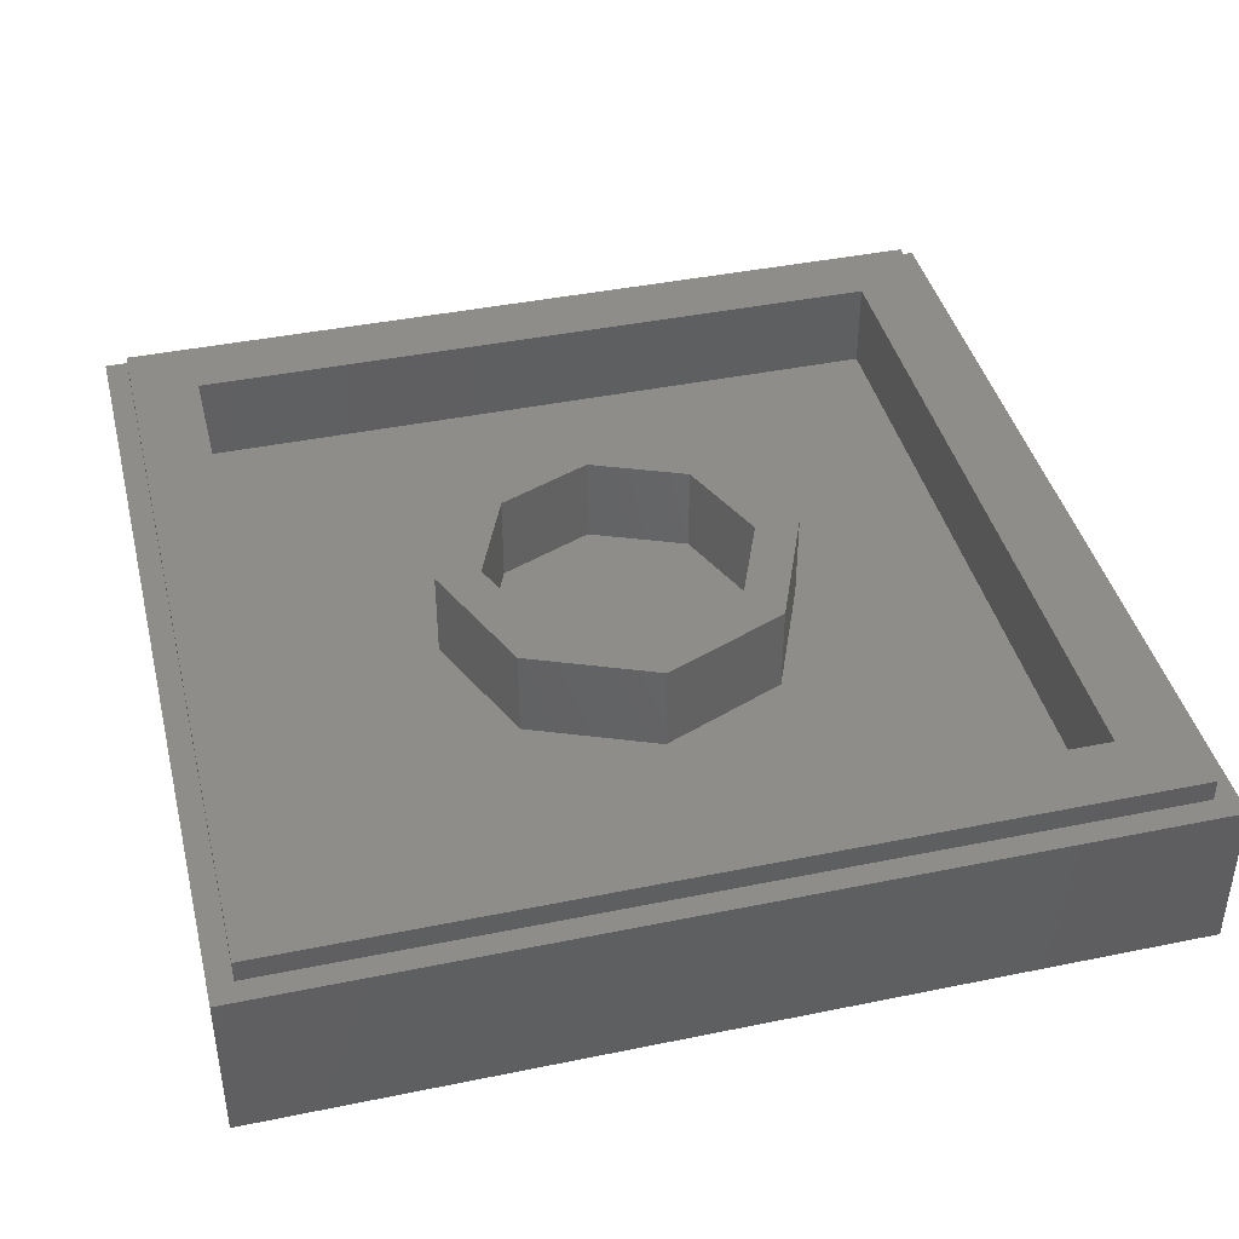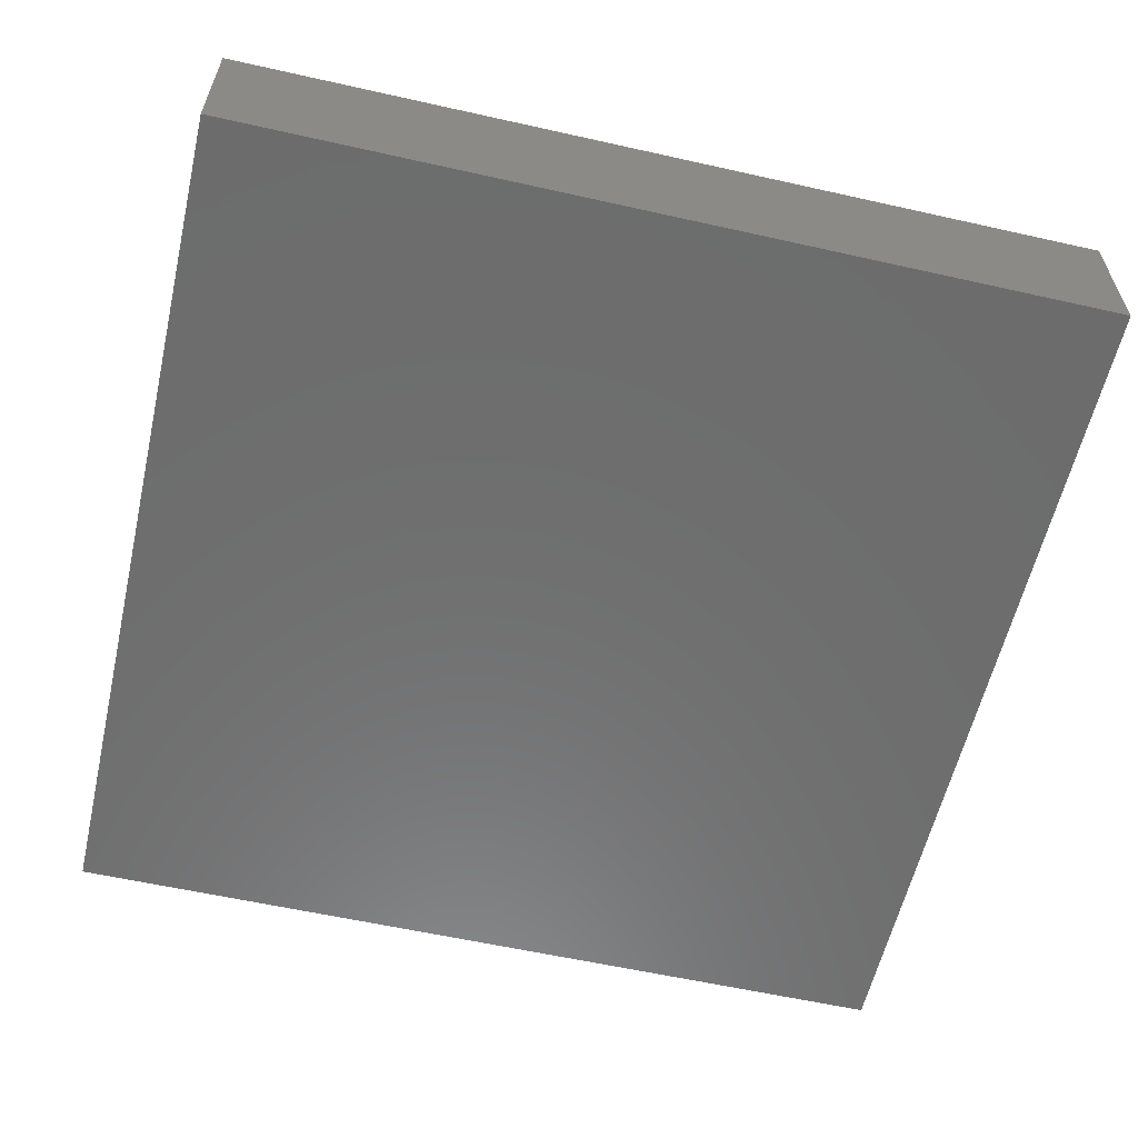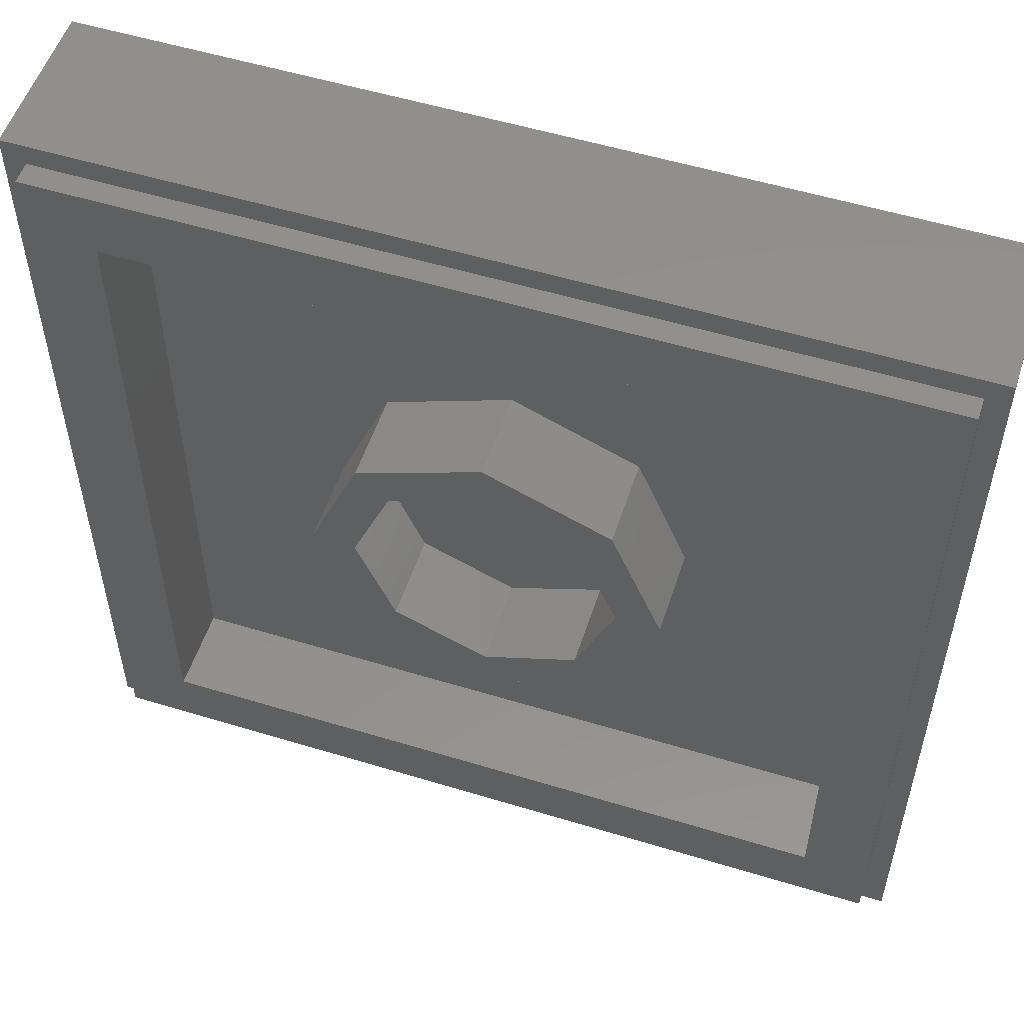
<metadata>
{"format":"stl","ext":"stl","renderer":"f3d","projection":"perspective","resolution":1024,"background":"white","views":[{"elev":41.6,"azim":-103.9,"up":"+Y"},{"elev":-59.1,"azim":-103.0,"up":"+Y"},{"elev":54.0,"azim":-162.0,"up":"+Z"}]}
</metadata>
<code>
# stl→obj: 367 verts, 706 faces
v 0.156 0 0.44
v 0.084 0 0.44
v 0.12 0 0.372
v 0.068 0 0.44
v -0.004 0 0.44
v 0.032 0 0.372
v 0.112 0 0.356
v 0.04 0 0.356
v 0.076 0 0.288
v 0 0 0.6816
v 0 0 0.8
v -0.0336 0 0.6808
v -0.0668 0 0.678
v -0.1 0 0.674
v -0.1328 0 0.6684
v -0.1656 0 0.6612
v -0.198 0 0.652
v -0.2296 0 0.6416
v -0.2608 0 0.6296
v -0.8 0 0.8
v -0.2912 0 0.616
v -0.3212 0 0.6008
v -0.3504 0 0.5844
v -0.3784 0 0.5664
v -0.406 0 0.5472
v -0.4324 0 0.5268
v -0.4576 0 0.5048
v -0.482 0 0.482
v -0.5048 0 0.4576
v -0.5268 0 0.4324
v -0.5472 0 0.406
v -0.5664 0 0.3784
v -0.5844 0 0.3504
v -0.6008 0 0.3212
v -0.616 0 0.2912
v -0.6296 0 0.2608
v -0.6416 0 0.2296
v -0.652 0 0.198
v -0.8 0 0
v -0.6612 0 0.1656
v -0.6684 0 0.1328
v -0.674 0 0.1
v -0.678 0 0.0668
v -0.6808 0 0.0336
v -0.6816 0 0
v 0 0 -0.8
v 0 0 -0.6816
v -0.0336 0 -0.6808
v -0.0668 0 -0.678
v -0.1 0 -0.674
v -0.1328 0 -0.6684
v -0.1656 0 -0.6612
v -0.198 0 -0.652
v -0.2296 0 -0.6416
v -0.2608 0 -0.6296
v -0.8 0 -0.8
v -0.2912 0 -0.616
v -0.3212 0 -0.6008
v -0.3504 0 -0.5844
v -0.3784 0 -0.5664
v -0.406 0 -0.5472
v -0.4324 0 -0.5268
v -0.4576 0 -0.5048
v -0.482 0 -0.482
v -0.5048 0 -0.4576
v -0.5268 0 -0.4324
v -0.5472 0 -0.406
v -0.5664 0 -0.3784
v -0.5844 0 -0.3504
v -0.6008 0 -0.3212
v -0.616 0 -0.2912
v -0.6296 0 -0.2608
v -0.6416 0 -0.2296
v -0.652 0 -0.198
v -0.6612 0 -0.1656
v -0.6684 0 -0.1328
v -0.674 0 -0.1
v -0.678 0 -0.0668
v -0.6808 0 -0.0336
v 0.0336 0 0.6808
v 0.0668 0 0.678
v 0.1 0 0.674
v 0.1328 0 0.6684
v 0.1656 0 0.6612
v 0.198 0 0.652
v 0.2296 0 0.6416
v 0.2608 0 0.6296
v 0.8 0 0.8
v 0.2912 0 0.616
v 0.3212 0 0.6008
v 0.3504 0 0.5844
v 0.3784 0 0.5664
v 0.406 0 0.5472
v 0.4324 0 0.5268
v 0.4576 0 0.5048
v 0.482 0 0.482
v 0.5048 0 0.4576
v 0.5268 0 0.4324
v 0.5472 0 0.406
v 0.5664 0 0.3784
v 0.5844 0 0.3504
v 0.6008 0 0.3212
v 0.616 0 0.2912
v 0.6296 0 0.2608
v 0.6416 0 0.2296
v 0.652 0 0.198
v 0.6612 0 0.1656
v 0.8 0 0
v 0.6684 0 0.1328
v 0.674 0 0.1
v 0.678 0 0.0668
v 0.6808 0 0.0336
v 0.6816 0 0
v 0.0336 0 -0.6808
v 0.0668 0 -0.678
v 0.1 0 -0.674
v 0.1328 0 -0.6684
v 0.1656 0 -0.6612
v 0.198 0 -0.652
v 0.2296 0 -0.6416
v 0.2608 0 -0.6296
v 0.584 0 -0.736
v 0.6684 0 -0.1328
v 0.6612 0 -0.1656
v 0.674 0 -0.1
v 0.678 0 -0.0668
v 0.6808 0 -0.0336
v 0 0 0.0444
v -0.0168 0 0.0408
v 0 0 0
v 0.0168 0 0.0408
v -0.0312 0 0.0312
v -0.0408 0 0.0168
v -0.0444 0 0
v -0.0408 0 -0.0168
v -0.0312 0 -0.0312
v -0.0168 0 -0.0408
v 0 0 -0.0444
v 0.0168 0 -0.0408
v 0.0312 0 -0.0312
v 0.0408 0 -0.0168
v 0.0444 0 0
v 0.0408 0 0.0168
v 0.3884 0 0.5236
v 0.3624 0 0.542
v 0.4028 0 0.5128
v 0.624 0 -0.656
v 0.624 0 -0.56
v 0.584 0 -0.56
v 0.584 0 -0.656
v 0.664 0 -0.656
v 0.664 0 -0.56
v 0.652 0 -0.198
v 0.664 0 -0.48
v 0.6416 0 -0.2296
v 0.6296 0 -0.2608
v 0.616 0 -0.2912
v 0.6008 0 -0.3212
v 0.624 0 -0.48
v 0.5844 0 -0.3504
v 0.5664 0 -0.3784
v 0.584 0 -0.48
v 0.5472 0 -0.406
v 0.5268 0 -0.4324
v 0.584 0 -0.52
v 0.5048 0 -0.4576
v 0.482 0 -0.482
v 0.4576 0 -0.5048
v 0.4324 0 -0.5268
v 0.406 0 -0.5472
v 0.3784 0 -0.5664
v 0.3504 0 -0.5844
v 0.584 0 -0.696
v 0.3212 0 -0.6008
v 0.2912 0 -0.616
v 0.8 0 -0.8
v 0.624 0 -0.736
v 0.664 0 -0.736
v 0.664 0 -0.696
v 0.664 0 -0.52
v 0.1748 0 0.4628
v 0.1644 0 0.4696
v 0.152 0 0.472
v 0.184 0 0.44
v 0.1816 0 0.4524
v 0.0988 0 0.2692
v 0.1056 0 0.2796
v 0.0884 0 0.2624
v 0.076 0 0.26
v 0.0636 0 0.2624
v 0.0532 0 0.2692
v 0.0464 0 0.2796
v -0.032 0 0.44
v -0.0296 0 0.4276
v -0.0296 0 0.4524
v -0.0228 0 0.4628
v -0.0124 0 0.4696
v 0 0 0.472
v -0.036 0 0.534
v -0.0588 0 0.5896
v -0.1144 0 0.5664
v -0.0916 0 0.5112
v -0.19 0 0.4728
v -0.22 0 0.5248
v -0.272 0 0.4948
v -0.242 0 0.4428
v -0.078 0 0.2888
v -0.108 0 0.3408
v -0.16 0 0.3108
v -0.13 0 0.2588
v -0.1516 0 0.1252
v -0.188 0 0.1728
v -0.2356 0 0.136
v -0.1992 0 0.0884
v -0.2796 0 0.2612
v -0.316 0 0.3088
v -0.3636 0 0.272
v -0.3272 0 0.2244
v -0.3916 0 0.3332
v -0.428 0 0.3808
v -0.4756 0 0.344
v -0.4392 0 0.2964
v 0.3352 0 0.5592
v 0.3072 0 0.5752
v 0.2788 0 0.5896
v 0.2496 0 0.6024
v 0.2196 0 0.614
v 0.1892 0 0.624
v 0.1584 0 0.6324
v 0.1272 0 0.6396
v 0.0956 0 0.6448
v 0.064 0 0.6488
v 0.032 0 0.6512
v 0 0 0.652
v -0.032 0 0.6512
v -0.064 0 0.6488
v -0.0956 0 0.6448
v -0.1272 0 0.6396
v -0.1584 0 0.6324
v -0.1892 0 0.624
v -0.2196 0 0.614
v -0.2496 0 0.6024
v -0.2788 0 0.5896
v -0.3072 0 0.5752
v -0.3352 0 0.5592
v -0.3624 0 0.542
v -0.3884 0 0.5236
v -0.348 0 0.472
v -0.312 0 0.424
v -0.38 0 0.448
v -0.344 0 0.4
v -0.256 0 0.404
v -0.284 0 0.388
v -0.224 0 0.356
v -0.22 0 0.3
v -0.248 0 0.336
v -0.184 0 0.252
v -0.244 0 0.28
v -0.208 0 0.232
v -0.128 0 0.216
v -0.144 0 0.204
v -0.092 0 0.168
v -0.072 0 0.104
v -0.108 0 0.156
v -0.04 0 0.06
v -0.088 0 0.092
v -0.056 0 0.048
v 0.1816 0 0.4276
v -0.76 0.28 -0.76
v 0.76 0.28 -0.76
v 0.8 0.28 -0.8
v -0.8 0.28 -0.8
v 0.76 0.28 0.76
v 0.8 0.28 0.8
v -0.76 0.28 0.76
v -0.8 0.28 0.8
v -0.64 0.32 -0.64
v 0.64 0.32 -0.64
v 0.76 0.32 -0.76
v -0.76 0.32 -0.76
v 0.64 0.32 0.64
v 0.76 0.32 0.76
v -0.64 0.32 0.64
v -0.76 0.32 0.76
v -0.32 0.16 -0.32
v 0.32 0.16 -0.32
v 0.64 0.16 -0.64
v -0.64 0.16 -0.64
v 0.32 0.16 0.32
v 0.64 0.16 0.64
v -0.32 0.16 0.32
v -0.64 0.16 0.64
v 0.24 0.32 0
v 0.32 0.32 0
v 0.2263 0.32 -0.2263
v 0.1697 0.32 -0.1697
v 0 0.32 -0.32
v 0 0.32 -0.24
v -0.2263 0.32 -0.2263
v -0.1697 0.32 -0.1697
v -0.32 0.32 -0
v -0.24 0.32 -0
v -0.2263 0.32 0.2263
v -0.1697 0.32 0.1697
v -0 0.32 0.32
v -0 0.32 0.24
v 0.2263 0.32 0.2263
v 0.1697 0.32 0.1697
v 0.32 0.16 0
v 0.2263 0.16 -0.2263
v 0 0.16 -0.32
v -0.2263 0.16 -0.2263
v -0.32 0.16 -0
v -0.2263 0.16 0.2263
v -0 0.16 0.32
v 0.2263 0.16 0.2263
v 0.24 0.16 0
v 0.1697 0.16 -0.1697
v 0 0.16 -0.24
v -0.1697 0.16 -0.1697
v -0.24 0.16 -0
v -0.1697 0.16 0.1697
v -0 0.16 0.24
v 0.1697 0.16 0.1697
v 0.2217 0.16 -0.09184
v 0 0.16 0
v 0.09184 0.16 -0.2217
v -0.09184 0.16 -0.2217
v -0.2217 0.16 -0.09184
v -0.2217 0.16 0.09184
v -0.09184 0.16 0.2217
v 0.09184 0.16 0.2217
v 0.2217 0.16 0.09184
v 0.1225 0.16 -0.2956
v 0.2956 0.16 -0.1225
v -0.2956 0.16 -0.1225
v -0.1225 0.16 -0.2956
v -0.1225 0.16 0.2956
v -0.2956 0.16 0.1225
v 0.2956 0.16 0.1225
v 0.1225 0.16 0.2956
v 0.624 0 -0.52
v 0.6393 0 -0.557
v 0.6523 0 -0.5483
v 0.661 0 -0.5353
v 0.661 0 -0.5047
v 0.6523 0 -0.4917
v 0.6393 0 -0.483
v 0.6087 0 -0.483
v 0.5957 0 -0.4917
v 0.587 0 -0.5047
v 0.587 0 -0.5353
v 0.5957 0 -0.5483
v 0.6087 0 -0.557
v 0.624 0 -0.696
v 0.6393 0 -0.733
v 0.6523 0 -0.7243
v 0.661 0 -0.7113
v 0.661 0 -0.6807
v 0.6523 0 -0.6677
v 0.6393 0 -0.659
v 0.6087 0 -0.659
v 0.5957 0 -0.6677
v 0.587 0 -0.6807
v 0.587 0 -0.7113
v 0.5957 0 -0.7243
v 0.6087 0 -0.733
f 1 2 3
f 4 5 6
f 7 8 9
f 10 11 12
f 11 13 12
f 11 14 13
f 11 15 14
f 11 16 15
f 11 17 16
f 11 18 17
f 19 18 11
f 11 20 19
f 19 20 21
f 21 20 22
f 22 20 23
f 23 20 24
f 24 20 25
f 25 20 26
f 26 20 27
f 27 20 28
f 28 20 29
f 29 20 30
f 30 20 31
f 31 20 32
f 32 20 33
f 33 20 34
f 34 20 35
f 35 20 36
f 36 20 37
f 37 20 38
f 20 39 40
f 40 38 20
f 40 39 41
f 41 39 42
f 42 39 43
f 43 39 44
f 44 39 45
f 46 47 48
f 46 48 49
f 46 49 50
f 46 50 51
f 46 51 52
f 46 52 53
f 46 53 54
f 46 54 55
f 55 56 46
f 55 57 56
f 57 58 56
f 58 59 56
f 59 60 56
f 60 61 56
f 61 62 56
f 62 63 56
f 63 64 56
f 64 65 56
f 65 66 56
f 66 67 56
f 67 68 56
f 68 69 56
f 69 70 56
f 70 71 56
f 71 72 56
f 72 73 56
f 73 74 56
f 56 74 75
f 75 39 56
f 75 76 39
f 76 77 39
f 77 78 39
f 78 79 39
f 79 45 39
f 80 11 10
f 81 11 80
f 82 11 81
f 83 11 82
f 84 11 83
f 85 11 84
f 86 11 85
f 87 88 11
f 11 86 87
f 88 87 89
f 88 89 90
f 88 90 91
f 88 91 92
f 88 92 93
f 88 93 94
f 88 94 95
f 88 95 96
f 88 96 97
f 88 97 98
f 88 98 99
f 88 99 100
f 88 100 101
f 88 101 102
f 88 102 103
f 88 103 104
f 88 104 105
f 88 105 106
f 88 106 107
f 107 108 88
f 108 107 109
f 108 109 110
f 108 110 111
f 108 111 112
f 108 112 113
f 114 47 46
f 115 114 46
f 116 115 46
f 117 116 46
f 118 117 46
f 119 118 46
f 120 119 46
f 121 120 46
f 46 122 121
f 108 123 124
f 108 125 123
f 108 126 125
f 108 127 126
f 108 113 127
f 128 129 130
f 130 131 128
f 132 133 130
f 130 129 132
f 130 133 134
f 130 134 135
f 135 136 130
f 137 138 130
f 130 136 137
f 139 140 130
f 130 138 139
f 141 142 130
f 130 140 141
f 130 142 143
f 143 131 130
f 144 145 131
f 131 143 144
f 146 144 143
f 147 148 149
f 149 150 147
f 147 151 152
f 152 148 147
f 153 154 108
f 108 124 153
f 154 153 155
f 154 155 156
f 154 156 157
f 154 157 158
f 158 159 154
f 159 158 160
f 161 162 159
f 159 160 161
f 162 161 163
f 164 165 162
f 162 163 164
f 165 164 166
f 167 149 165
f 165 166 167
f 149 167 168
f 169 150 149
f 149 168 169
f 150 169 170
f 150 170 171
f 172 173 150
f 150 171 172
f 173 172 174
f 175 122 173
f 173 174 175
f 122 175 121
f 46 176 177
f 177 122 46
f 176 178 177
f 176 179 178
f 176 151 179
f 176 152 151
f 176 108 180
f 180 152 176
f 108 154 180
f 3 2 4
f 4 6 3
f 3 6 8
f 8 7 3
f 1 181 182
f 182 183 1
f 1 184 185
f 185 181 1
f 186 187 9
f 9 188 186
f 189 188 9
f 9 190 189
f 191 190 9
f 9 192 191
f 193 194 5
f 5 195 193
f 196 195 5
f 5 197 196
f 198 197 5
f 5 4 198
f 199 200 201
f 201 202 199
f 203 204 205
f 205 206 203
f 207 208 209
f 209 210 207
f 211 212 213
f 213 214 211
f 215 216 217
f 217 218 215
f 219 220 221
f 221 222 219
f 93 92 145
f 145 144 93
f 92 91 223
f 223 145 92
f 223 91 90
f 90 224 223
f 224 90 89
f 89 225 224
f 225 89 87
f 87 226 225
f 226 87 86
f 86 227 226
f 85 228 227
f 227 86 85
f 228 85 84
f 84 229 228
f 229 84 83
f 83 230 229
f 230 83 82
f 82 231 230
f 231 82 81
f 81 232 231
f 232 81 80
f 80 233 232
f 233 80 10
f 10 234 233
f 234 10 12
f 12 235 234
f 235 12 13
f 13 236 235
f 236 13 14
f 14 237 236
f 238 237 14
f 14 15 238
f 239 238 15
f 15 16 239
f 240 239 16
f 16 17 240
f 241 240 17
f 17 18 241
f 242 241 18
f 18 19 242
f 243 242 19
f 19 21 243
f 244 243 21
f 21 22 244
f 245 244 22
f 22 23 245
f 245 23 24
f 24 246 245
f 246 24 25
f 25 247 246
f 205 248 249
f 249 206 205
f 249 248 250
f 250 251 249
f 252 206 249
f 249 253 252
f 203 206 252
f 252 254 203
f 209 208 254
f 254 255 209
f 255 254 256
f 257 255 258
f 258 259 257
f 257 210 209
f 209 255 257
f 260 210 257
f 257 261 260
f 260 262 207
f 207 210 260
f 262 191 192
f 192 207 262
f 191 262 263
f 263 190 191
f 263 262 264
f 265 263 266
f 266 267 265
f 94 93 144
f 144 146 94
f 95 94 146
f 146 143 95
f 143 97 96
f 96 95 143
f 143 99 98
f 98 97 143
f 143 101 100
f 100 99 143
f 143 103 102
f 102 101 143
f 143 105 104
f 104 103 143
f 142 106 105
f 105 143 142
f 142 109 107
f 107 106 142
f 142 111 110
f 110 109 142
f 142 113 112
f 112 111 142
f 142 126 127
f 127 113 142
f 142 123 125
f 125 126 142
f 142 153 124
f 124 123 142
f 142 156 155
f 155 153 142
f 157 156 142
f 142 158 157
f 160 158 142
f 142 161 160
f 163 161 142
f 142 141 163
f 164 163 141
f 141 166 164
f 167 166 141
f 141 168 167
f 169 168 141
f 141 140 169
f 170 169 140
f 140 171 170
f 172 171 140
f 140 174 172
f 175 174 140
f 140 121 175
f 121 140 139
f 139 120 121
f 119 120 139
f 139 118 119
f 117 118 139
f 139 116 117
f 115 116 139
f 139 138 115
f 114 115 138
f 138 47 114
f 48 47 138
f 138 49 48
f 49 138 137
f 137 50 49
f 51 50 137
f 137 52 51
f 53 52 137
f 137 54 53
f 57 55 136
f 136 58 57
f 59 58 136
f 136 60 59
f 61 60 136
f 136 62 61
f 135 63 62
f 62 136 135
f 64 63 135
f 135 65 64
f 66 65 135
f 135 67 66
f 69 68 134
f 134 70 69
f 71 70 134
f 134 72 71
f 73 72 134
f 134 74 73
f 75 74 134
f 134 76 75
f 77 76 134
f 134 78 77
f 79 78 134
f 134 45 79
f 26 27 247
f 247 25 26
f 250 247 27
f 27 28 250
f 248 247 250
f 251 250 220
f 220 219 251
f 216 253 251
f 251 219 216
f 253 249 251
f 254 252 253
f 253 256 254
f 216 258 256
f 256 253 216
f 255 256 258
f 215 259 258
f 258 216 215
f 259 215 218
f 218 213 259
f 212 259 213
f 259 212 261
f 261 257 259
f 264 262 260
f 260 261 264
f 211 264 261
f 261 212 211
f 266 263 264
f 264 211 266
f 265 267 132
f 132 129 265
f 133 132 267
f 267 214 133
f 214 267 266
f 266 211 214
f 67 135 134
f 134 68 67
f 137 136 55
f 55 54 137
f 45 134 214
f 214 44 45
f 133 214 134
f 44 214 213
f 213 43 44
f 42 43 213
f 213 41 42
f 213 218 40
f 40 41 213
f 38 40 218
f 218 37 38
f 36 37 218
f 218 222 36
f 218 217 222
f 217 216 219
f 219 222 217
f 220 250 28
f 28 29 220
f 220 29 30
f 30 221 220
f 221 30 31
f 31 32 221
f 33 34 221
f 221 32 33
f 222 221 34
f 34 35 222
f 222 35 36
f 265 189 190
f 190 263 265
f 129 128 189
f 189 265 129
f 131 188 189
f 189 128 131
f 186 188 131
f 145 223 185
f 185 184 145
f 145 184 268
f 187 131 145
f 145 268 187
f 187 186 131
f 181 185 223
f 223 224 181
f 181 224 225
f 225 182 181
f 182 225 226
f 226 227 182
f 183 182 227
f 227 228 183
f 183 228 229
f 229 230 183
f 183 230 231
f 231 198 183
f 198 231 232
f 232 233 198
f 199 202 197
f 197 198 199
f 197 202 196
f 202 203 195
f 195 196 202
f 195 203 193
f 208 193 203
f 203 254 208
f 194 193 208
f 208 207 194
f 192 194 207
f 203 202 201
f 201 204 203
f 233 200 199
f 199 198 233
f 200 233 234
f 234 235 200
f 236 237 200
f 200 235 236
f 200 237 238
f 238 201 200
f 201 238 239
f 239 240 201
f 201 240 241
f 241 204 201
f 242 243 204
f 204 241 242
f 243 244 205
f 205 204 243
f 205 244 245
f 245 246 205
f 205 246 247
f 247 248 205
f 1 183 2
f 183 198 4
f 4 2 183
f 1 3 268
f 268 184 1
f 268 3 7
f 7 187 268
f 7 9 187
f 194 8 6
f 6 5 194
f 8 194 192
f 192 9 8
f 269 270 271
f 269 271 272
f 271 270 273
f 271 273 274
f 274 273 275
f 274 275 276
f 276 275 269
f 276 269 272
f 277 278 279
f 277 279 280
f 279 278 281
f 279 281 282
f 282 281 283
f 282 283 284
f 284 283 277
f 284 277 280
f 285 286 287
f 285 287 288
f 287 286 289
f 287 289 290
f 290 289 291
f 290 291 292
f 292 291 285
f 292 285 288
f 276 20 88
f 276 88 274
f 272 56 20
f 272 20 276
f 271 176 56
f 271 56 272
f 274 88 176
f 274 176 271
f 284 275 273
f 284 273 282
f 280 269 275
f 280 275 284
f 279 270 269
f 279 269 280
f 282 273 270
f 282 270 279
f 278 287 290
f 278 290 281
f 277 288 287
f 277 287 278
f 283 292 288
f 283 288 277
f 281 290 292
f 281 292 283
f 293 294 295
f 293 295 296
f 296 295 297
f 296 297 298
f 298 297 299
f 298 299 300
f 300 299 301
f 300 301 302
f 302 301 303
f 302 303 304
f 304 303 305
f 304 305 306
f 306 305 307
f 306 307 308
f 308 307 294
f 308 294 293
f 294 309 310
f 294 310 295
f 295 310 311
f 295 311 297
f 297 311 312
f 297 312 299
f 299 312 313
f 299 313 301
f 301 313 314
f 301 314 303
f 303 314 315
f 303 315 305
f 305 315 316
f 305 316 307
f 307 316 309
f 307 309 294
f 317 293 296
f 317 296 318
f 318 296 298
f 318 298 319
f 319 298 300
f 319 300 320
f 320 300 302
f 320 302 321
f 321 302 304
f 321 304 322
f 322 304 306
f 322 306 323
f 323 306 308
f 323 308 324
f 324 308 293
f 324 293 317
f 317 325 326
f 325 318 326
f 318 327 326
f 327 319 326
f 319 328 326
f 328 320 326
f 320 329 326
f 329 321 326
f 321 330 326
f 330 322 326
f 322 331 326
f 331 323 326
f 323 332 326
f 332 324 326
f 324 333 326
f 333 317 326
f 311 334 286
f 334 310 286
f 310 335 286
f 335 309 286
f 313 336 285
f 336 312 285
f 312 337 285
f 337 311 285
f 315 338 291
f 338 314 291
f 314 339 291
f 339 313 291
f 309 340 289
f 340 316 289
f 316 341 289
f 341 315 289
f 342 148 343
f 342 343 344
f 342 344 345
f 342 345 180
f 342 180 346
f 342 346 347
f 342 347 348
f 342 348 159
f 342 159 349
f 342 349 350
f 342 350 351
f 342 351 165
f 342 165 352
f 342 352 353
f 342 353 354
f 342 354 148
f 355 177 356
f 355 356 357
f 355 357 358
f 355 358 179
f 355 179 359
f 355 359 360
f 355 360 361
f 355 361 147
f 355 147 362
f 355 362 363
f 355 363 364
f 355 364 173
f 355 173 365
f 355 365 366
f 355 366 367
f 355 367 177
f 152 180 345
f 152 345 344
f 152 344 343
f 152 343 148
f 154 159 348
f 154 348 347
f 154 347 346
f 154 346 180
f 162 165 351
f 162 351 350
f 162 350 349
f 162 349 159
f 149 148 354
f 149 354 353
f 149 353 352
f 149 352 165
f 178 179 358
f 178 358 357
f 178 357 356
f 178 356 177
f 151 147 361
f 151 361 360
f 151 360 359
f 151 359 179
f 150 173 364
f 150 364 363
f 150 363 362
f 150 362 147
f 122 177 367
f 122 367 366
f 122 366 365
f 122 365 173

</code>
